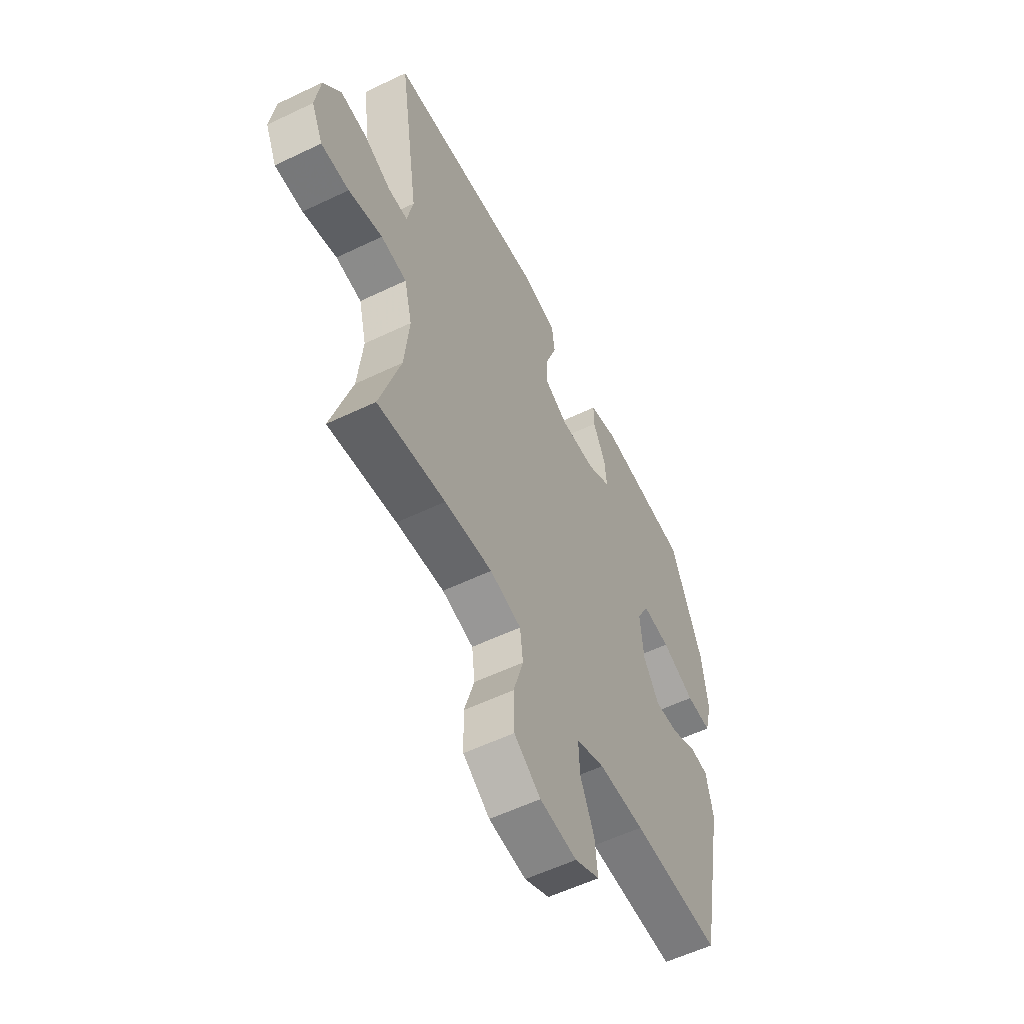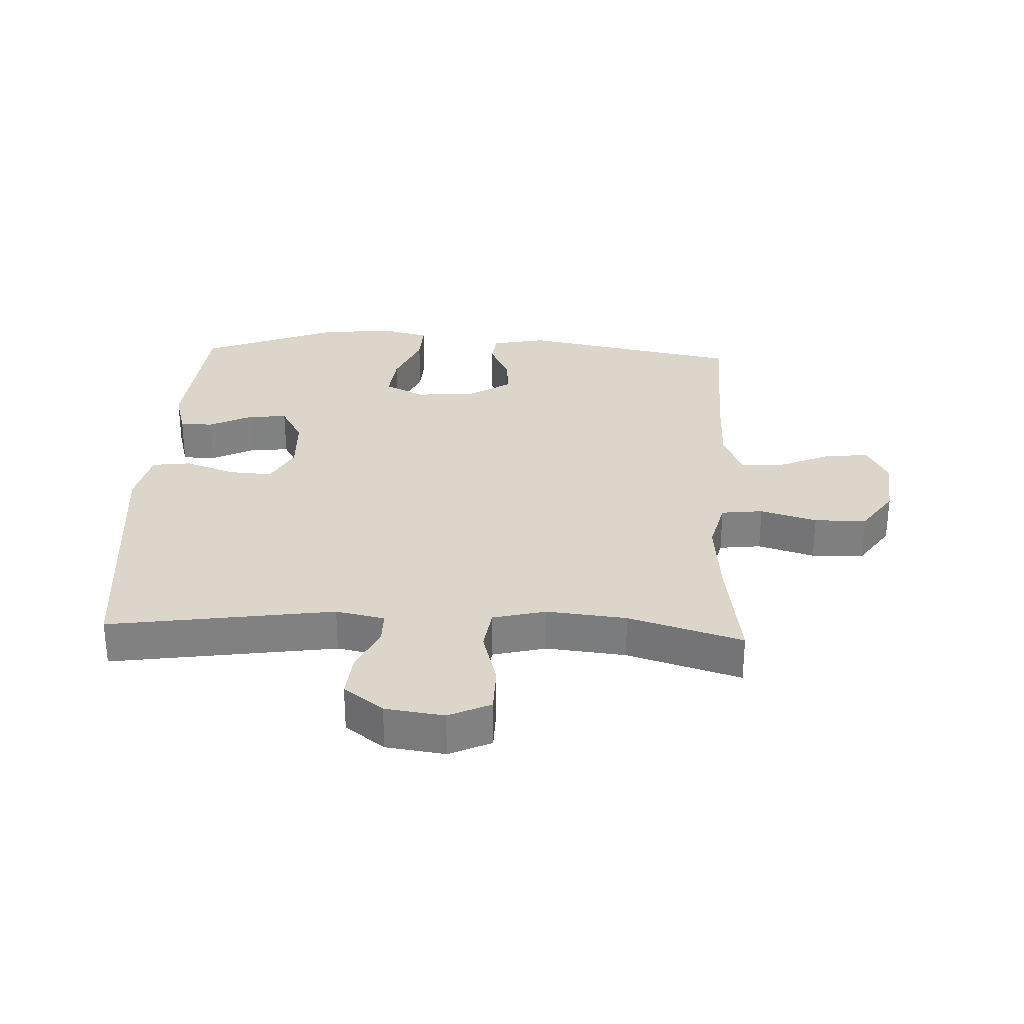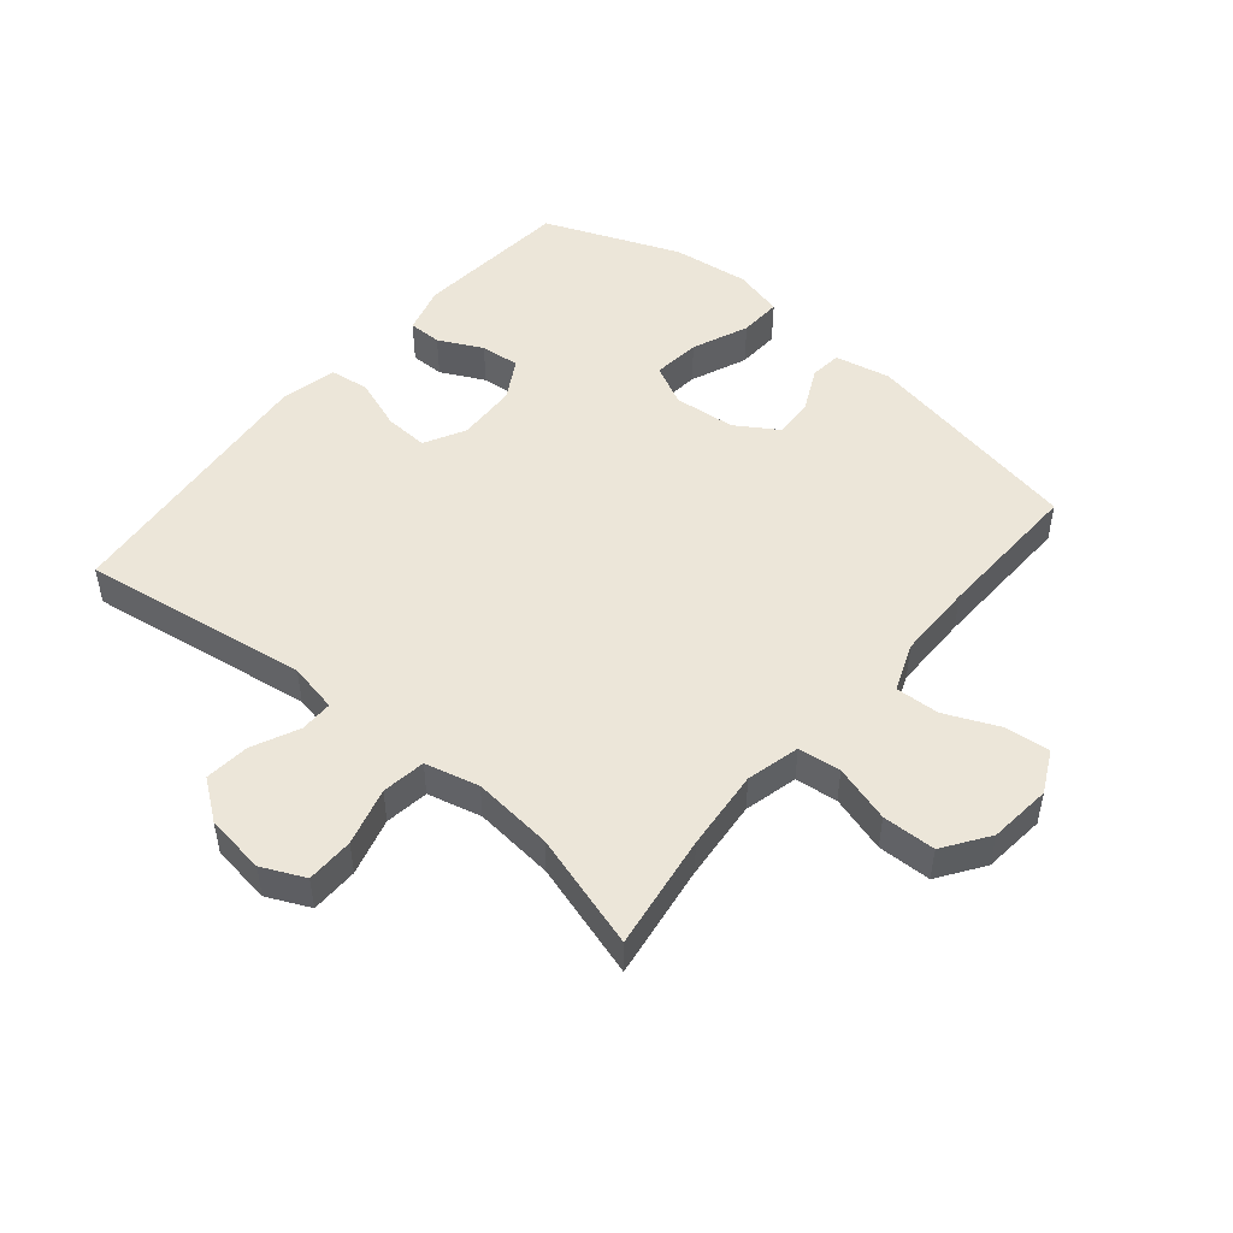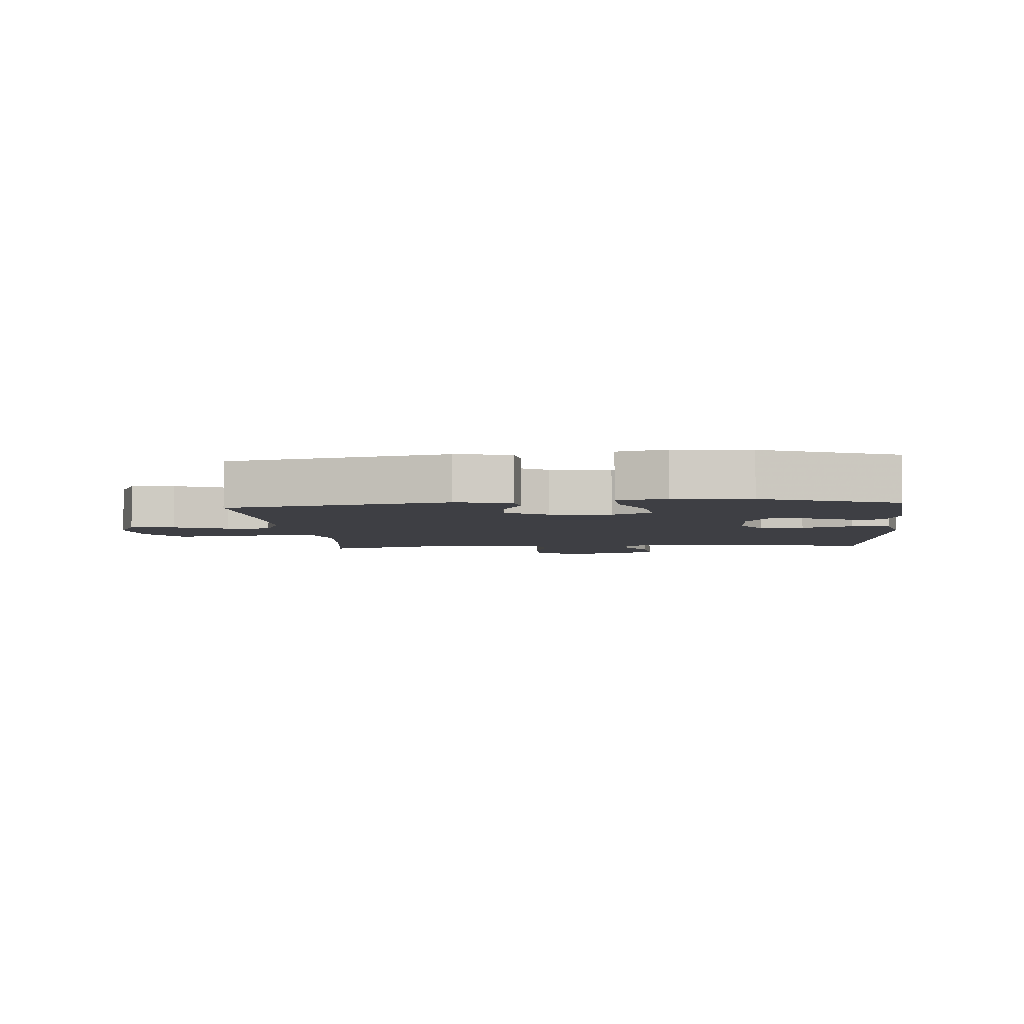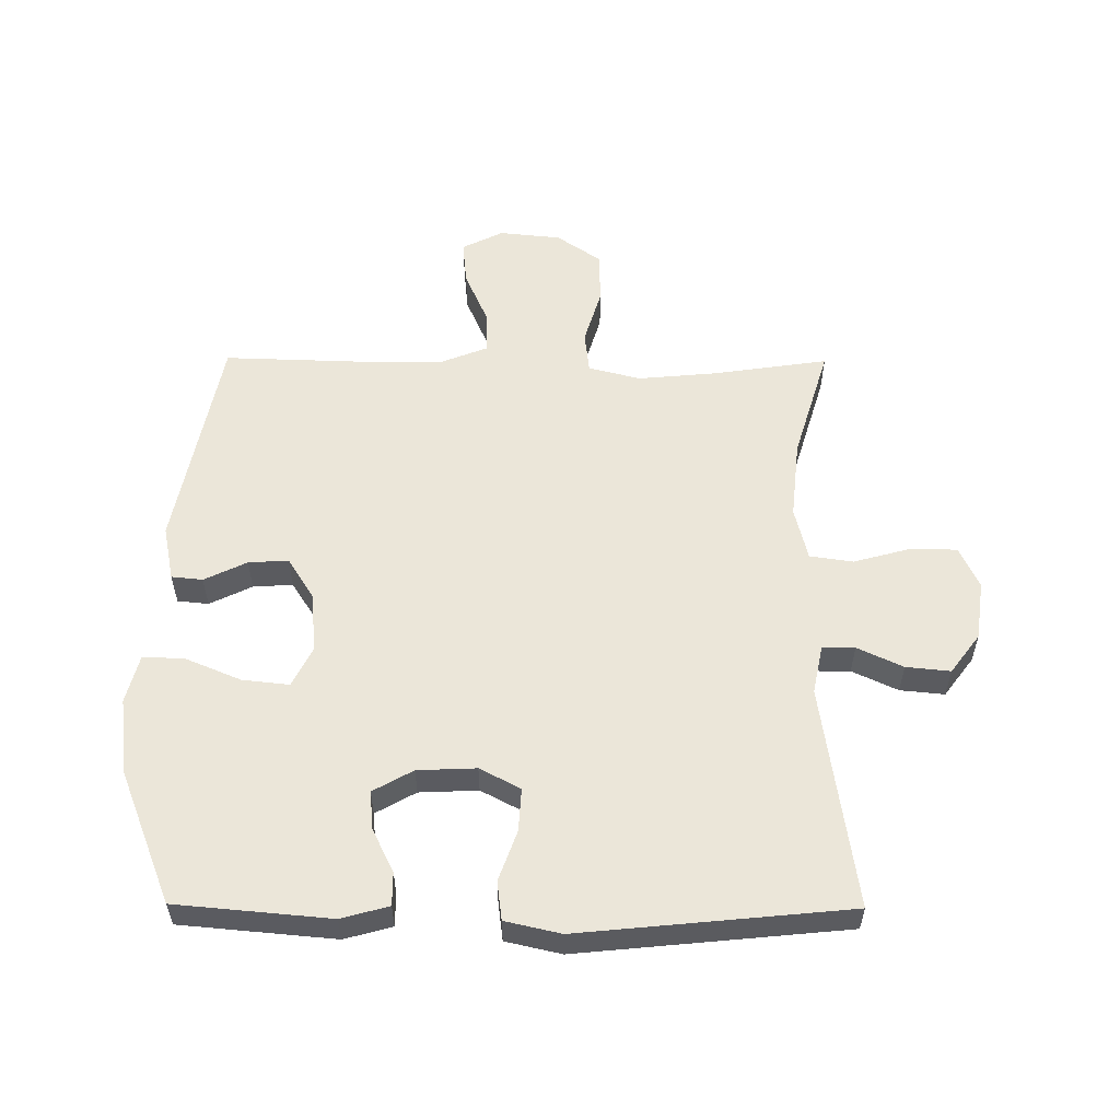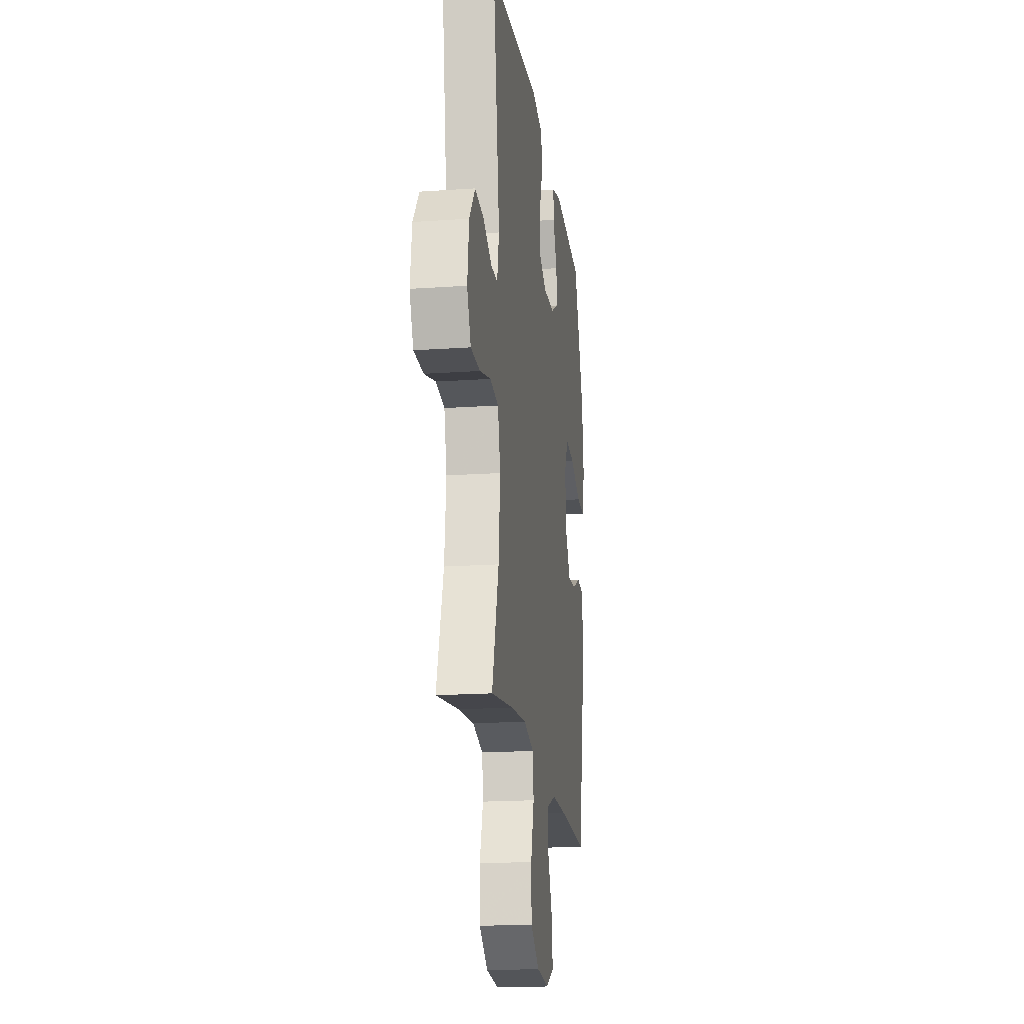
<metadata>
{"format":"obj","ext":"obj","renderer":"f3d","projection":"perspective","resolution":1024,"background":"white","views":[{"elev":-56.8,"azim":116.6,"up":"+Z"},{"elev":30.0,"azim":92.6,"up":"+Y"},{"elev":49.4,"azim":129.9,"up":"+Y"},{"elev":-4.5,"azim":-84.7,"up":"+Y"},{"elev":56.2,"azim":0.4,"up":"+Y"},{"elev":-18.4,"azim":97.7,"up":"+Z"}]}
</metadata>
<code>
v 0.5 0.07 0.5
v 0.447 0.07 0.141
v 0.463 0.07 0.063
v 0.515 0.07 0.063
v 0.588 0.07 0.097
v 0.659 0.07 0.104
v 0.706 0.07 0.041
v 0.719 0.07 -0.053
v 0.688 0.07 -0.12
v 0.613 0.07 -0.121
v 0.522 0.07 -0.096
v 0.453 0.07 -0.106
v 0.432 0.07 -0.191
v 0.445 0.07 -0.318
v 0.5 0.07 -0.5
v 0.318 0.07 -0.473
v 0.19 0.07 -0.461
v 0.106 0.07 -0.482
v 0.098 0.07 -0.549
v 0.125 0.07 -0.639
v 0.123 0.07 -0.723
v 0.052 0.07 -0.772
v -0.047 0.07 -0.782
v -0.113 0.07 -0.749
v -0.106 0.07 -0.678
v -0.069 0.07 -0.593
v -0.066 0.07 -0.524
v -0.142 0.07 -0.494
v -0.264 0.07 -0.493
v -0.5 0.07 -0.5
v -0.568 0.07 -0.148
v -0.55 0.07 -0.06
v -0.5 0.07 -0.055
v -0.432 0.07 -0.088
v -0.368 0.07 -0.092
v -0.326 0.07 -0.026
v -0.317 0.07 0.071
v -0.349 0.07 0.135
v -0.424 0.07 0.127
v -0.513 0.07 0.09
v -0.58 0.07 0.087
v -0.6 0.07 0.165
v -0.585 0.07 0.287
v -0.5 0.07 0.5
v -0.253 0.07 0.522
v -0.177 0.07 0.501
v -0.177 0.07 0.448
v -0.211 0.07 0.379
v -0.217 0.07 0.317
v -0.153 0.07 0.281
v -0.059 0.07 0.277
v 0.006 0.07 0.311
v 0.002 0.07 0.38
v -0.027 0.07 0.461
v -0.019 0.07 0.523
v 0.07 0.07 0.543
v 0.5 0 0.5
v 0.447 0 0.141
v 0.463 0 0.063
v 0.515 0 0.063
v 0.588 0 0.097
v 0.659 0 0.104
v 0.706 0 0.041
v 0.719 0 -0.053
v 0.688 0 -0.12
v 0.613 0 -0.121
v 0.522 0 -0.096
v 0.453 0 -0.106
v 0.432 0 -0.191
v 0.445 0 -0.318
v 0.5 0 -0.5
v 0.318 0 -0.473
v 0.19 0 -0.461
v 0.106 0 -0.482
v 0.098 0 -0.549
v 0.125 0 -0.639
v 0.123 0 -0.723
v 0.052 0 -0.772
v -0.047 0 -0.782
v -0.113 0 -0.749
v -0.106 0 -0.678
v -0.069 0 -0.593
v -0.066 0 -0.524
v -0.142 0 -0.494
v -0.264 0 -0.493
v -0.5 0 -0.5
v -0.568 0 -0.148
v -0.55 0 -0.06
v -0.5 0 -0.055
v -0.432 0 -0.088
v -0.368 0 -0.092
v -0.326 0 -0.026
v -0.317 0 0.071
v -0.349 0 0.135
v -0.424 0 0.127
v -0.513 0 0.09
v -0.58 0 0.087
v -0.6 0 0.165
v -0.585 0 0.287
v -0.5 0 0.5
v -0.253 0 0.522
v -0.177 0 0.501
v -0.177 0 0.448
v -0.211 0 0.379
v -0.217 0 0.317
v -0.153 0 0.281
v -0.059 0 0.277
v 0.006 0 0.311
v 0.002 0 0.38
v -0.027 0 0.461
v -0.019 0 0.523
v 0.07 0 0.543
f 53 54 55 56
f 52 53 56 1
f 51 52 1 2
f 50 51 2 3
f 45 46 47 48
f 45 48 49
f 44 45 49
f 43 44 49
f 42 43 49 50
f 39 40 41 42
f 38 39 42 50
f 31 32 33 34
f 29 30 31 34
f 28 29 34 35
f 27 28 35 36
f 23 24 25 26
f 23 26 27
f 22 23 27
f 19 20 21 22
f 18 19 22 27
f 17 18 27 36
f 14 15 16
f 13 14 16 17
f 12 13 17 36
f 8 9 10 11
f 4 5 6 7
f 3 4 7 8
f 37 38 50 3
f 11 12 36 37
f 3 8 11 37
f 112 111 110 109
f 57 112 109 108
f 58 57 108 107
f 59 58 107 106
f 104 103 102 101
f 105 104 101
f 105 101 100
f 105 100 99
f 106 105 99 98
f 98 97 96 95
f 106 98 95 94
f 90 89 88 87
f 90 87 86 85
f 91 90 85 84
f 92 91 84 83
f 82 81 80 79
f 83 82 79
f 83 79 78
f 78 77 76 75
f 83 78 75 74
f 92 83 74 73
f 72 71 70
f 73 72 70 69
f 92 73 69 68
f 67 66 65 64
f 63 62 61 60
f 64 63 60 59
f 59 106 94 93
f 93 92 68 67
f 93 67 64 59
f 1 57 58 2
f 2 58 59 3
f 3 59 60 4
f 4 60 61 5
f 5 61 62 6
f 6 62 63 7
f 7 63 64 8
f 8 64 65 9
f 9 65 66 10
f 10 66 67 11
f 11 67 68 12
f 12 68 69 13
f 13 69 70 14
f 14 70 71 15
f 15 71 72 16
f 16 72 73 17
f 17 73 74 18
f 18 74 75 19
f 19 75 76 20
f 20 76 77 21
f 21 77 78 22
f 22 78 79 23
f 23 79 80 24
f 24 80 81 25
f 25 81 82 26
f 26 82 83 27
f 27 83 84 28
f 28 84 85 29
f 29 85 86 30
f 30 86 87 31
f 31 87 88 32
f 32 88 89 33
f 33 89 90 34
f 34 90 91 35
f 35 91 92 36
f 36 92 93 37
f 37 93 94 38
f 38 94 95 39
f 39 95 96 40
f 40 96 97 41
f 41 97 98 42
f 42 98 99 43
f 43 99 100 44
f 44 100 101 45
f 45 101 102 46
f 46 102 103 47
f 47 103 104 48
f 48 104 105 49
f 49 105 106 50
f 50 106 107 51
f 51 107 108 52
f 52 108 109 53
f 53 109 110 54
f 54 110 111 55
f 55 111 112 56
f 56 112 57 1

</code>
